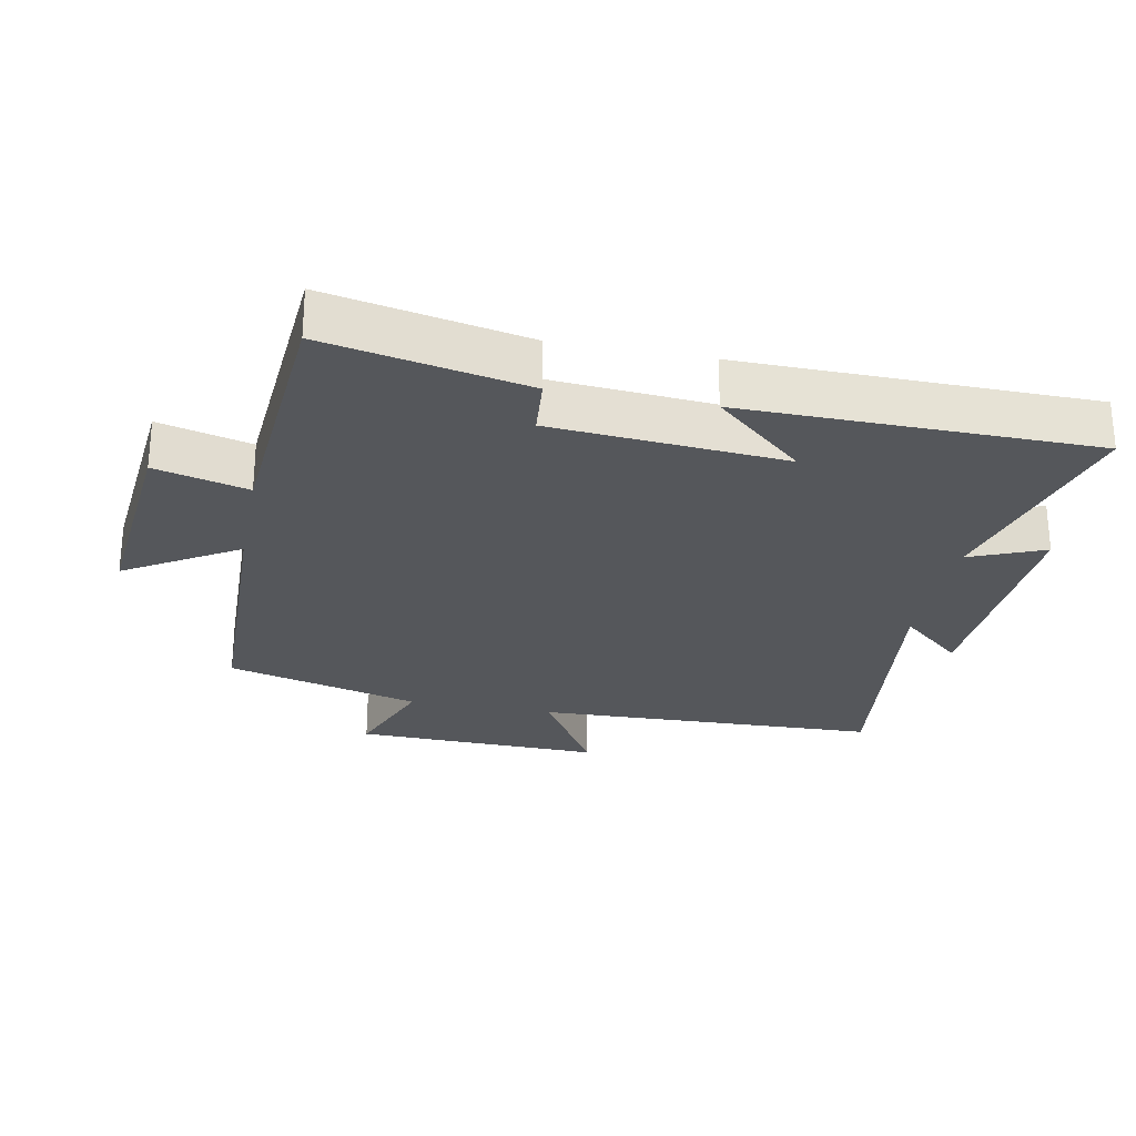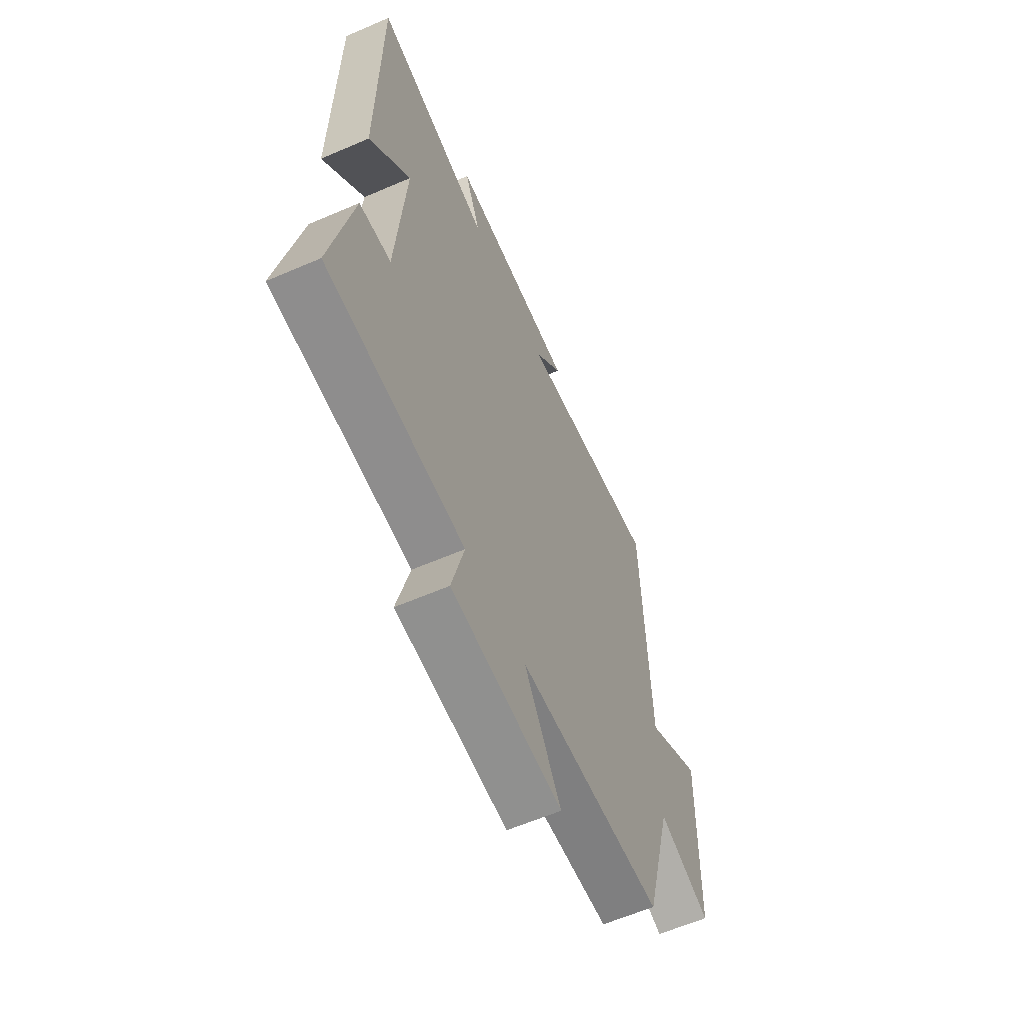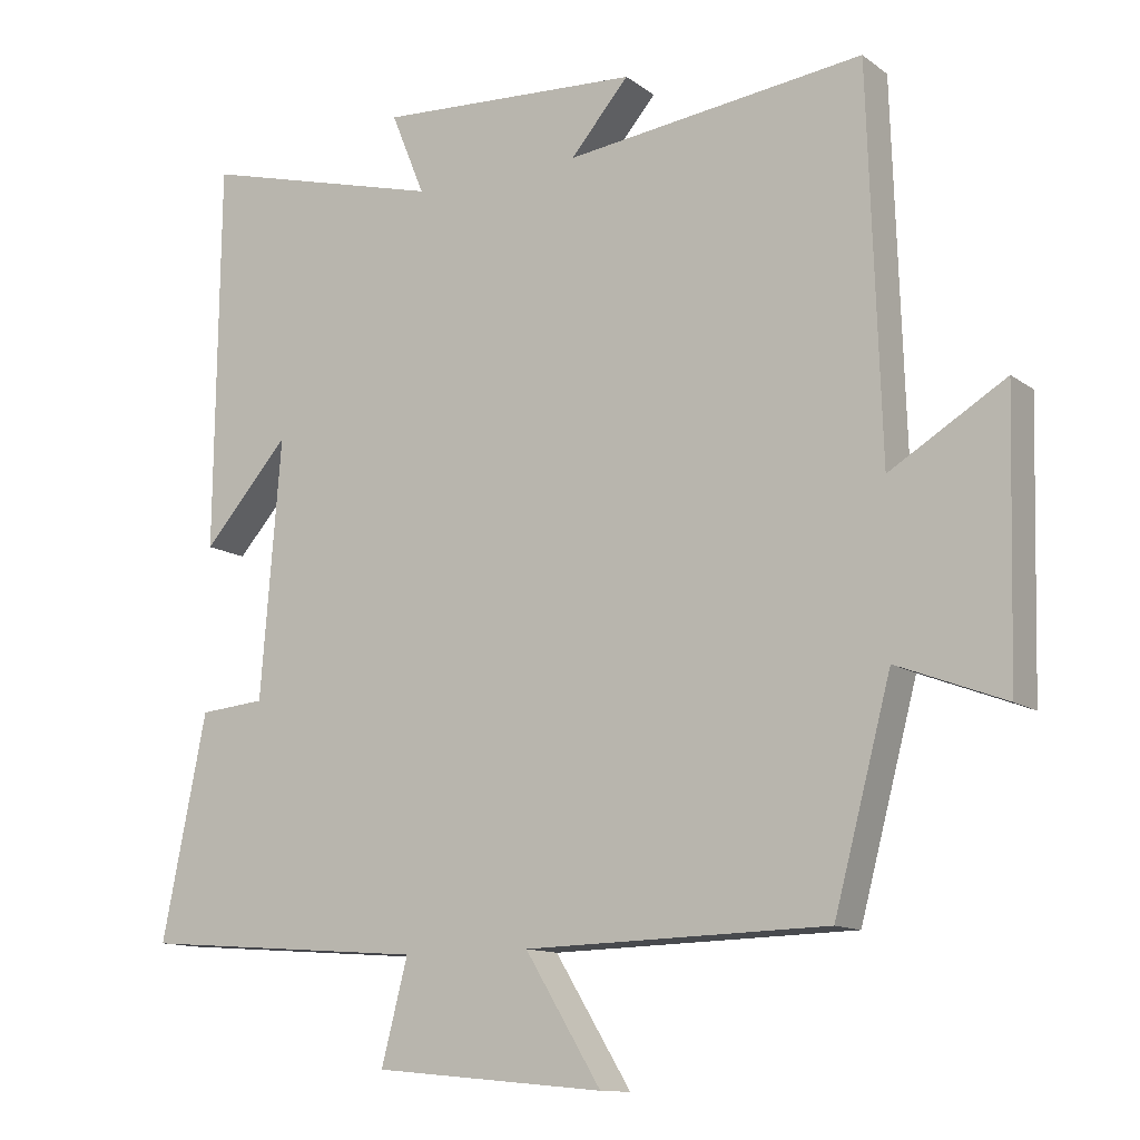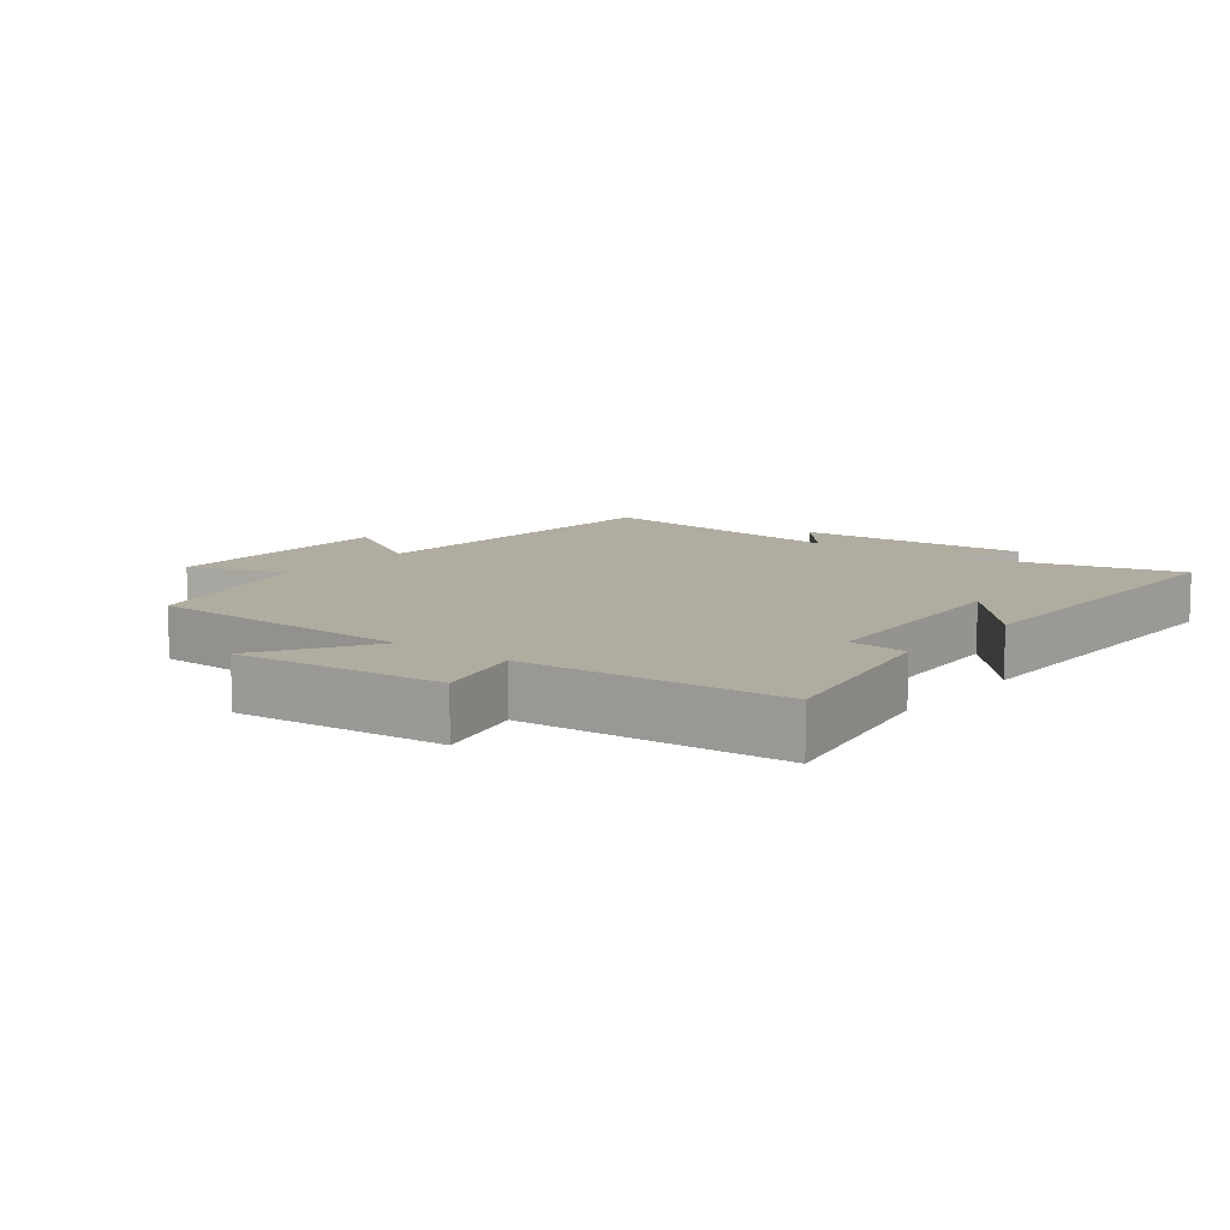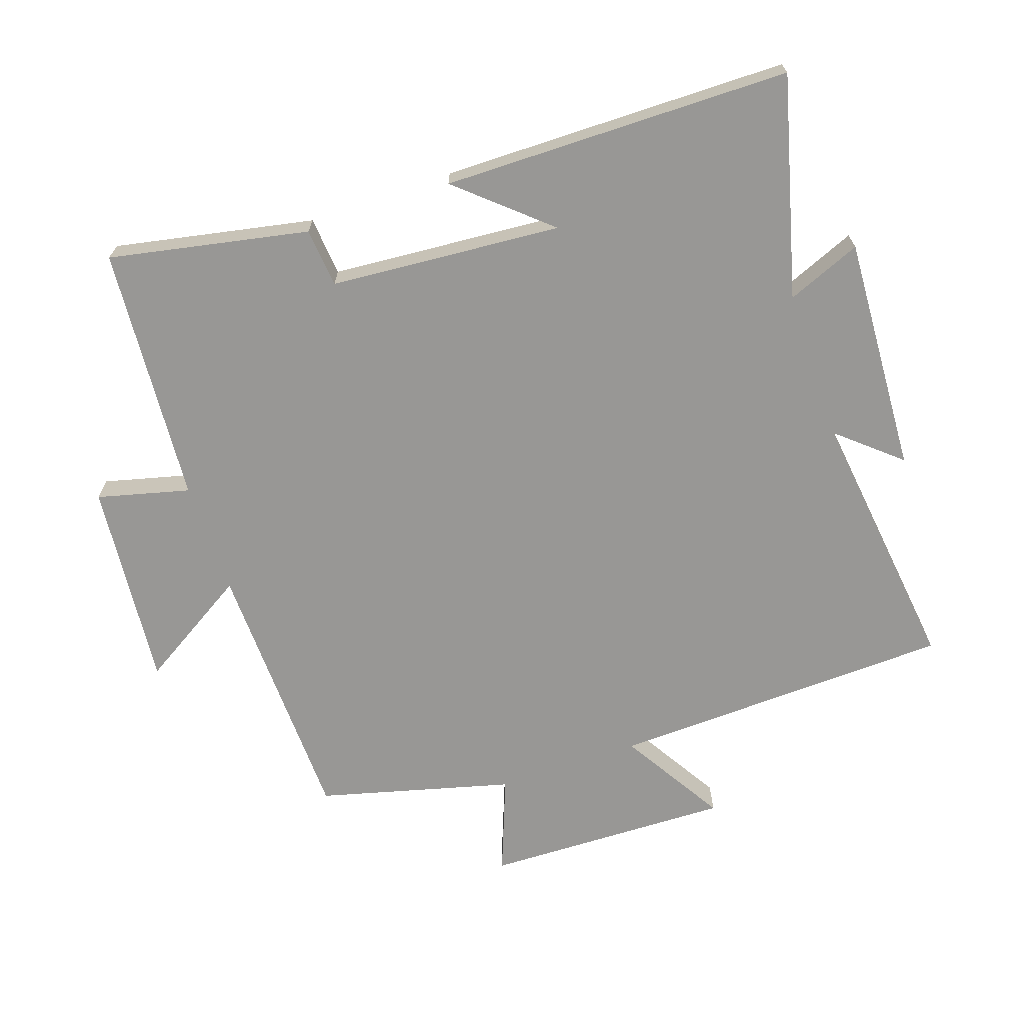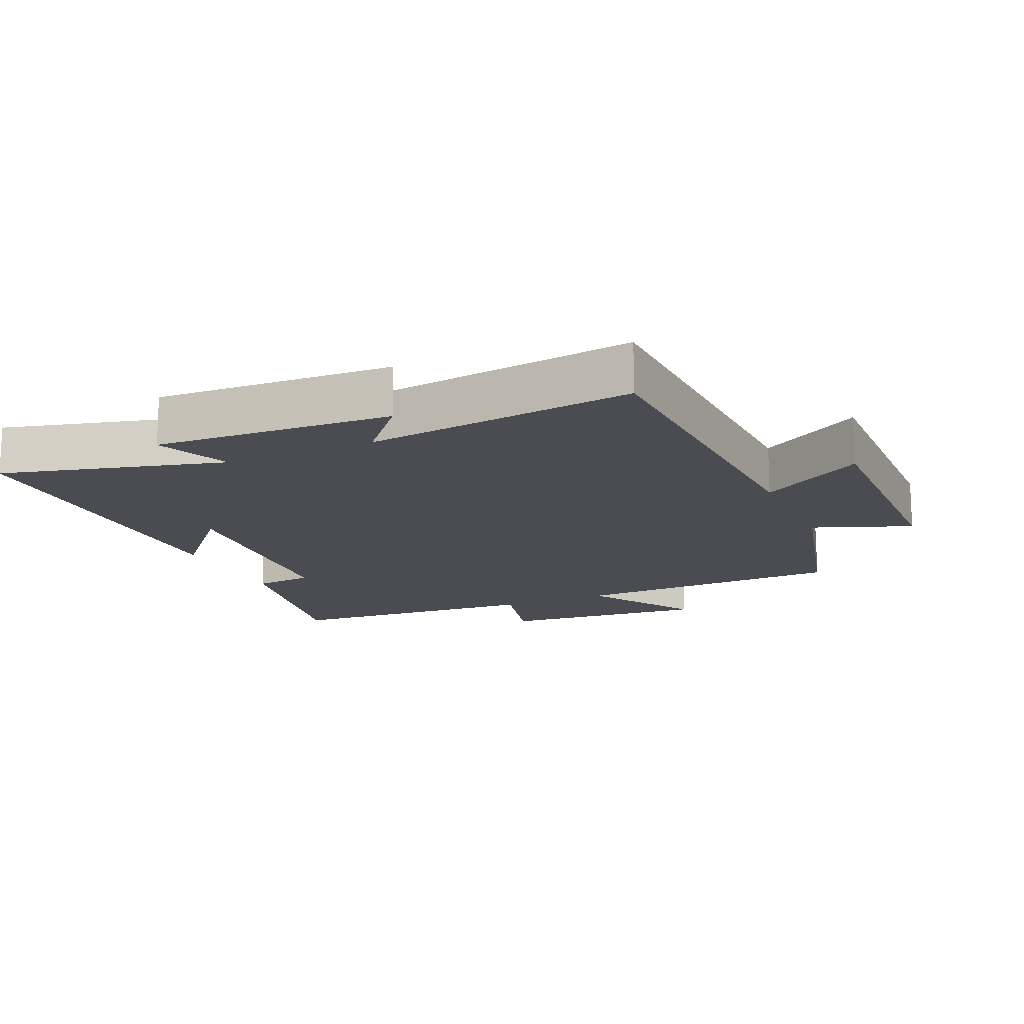
<metadata>
{"format":"obj","ext":"obj","renderer":"f3d","projection":"perspective","resolution":1024,"background":"white","views":[{"elev":-26.6,"azim":-101.0,"up":"+Y"},{"elev":-60.9,"azim":-66.2,"up":"+Z"},{"elev":-12.2,"azim":31.6,"up":"+Z"},{"elev":9.9,"azim":-141.6,"up":"+Y"},{"elev":-68.2,"azim":-71.0,"up":"+Y"},{"elev":-15.4,"azim":24.3,"up":"+Y"}]}
</metadata>
<code>
v -0.561 0.07 -0.47
v -0.5 0.07 -0.167
v -0.41 0.07 -0.159
v -0.382 0.07 0.193
v -0.5 0.07 0.059
v -0.494 0.07 0.589
v -0.16 0.07 0.5
v -0.206 0.07 0.613
v 0.154 0.07 0.593
v 0.074 0.07 0.5
v 0.483 0.07 0.55
v 0.5 0.07 0.028
v 0.658 0.07 0.123
v 0.648 0.07 -0.253
v 0.5 0.07 -0.196
v 0.422 0.07 -0.49
v 0.008 0.07 -0.5
v 0.112 0.07 -0.67
v -0.204 0.07 -0.64
v -0.168 0.07 -0.5
v -0.561 0 -0.47
v -0.5 0 -0.167
v -0.41 0 -0.159
v -0.382 0 0.193
v -0.5 0 0.059
v -0.494 0 0.589
v -0.16 0 0.5
v -0.206 0 0.613
v 0.154 0 0.593
v 0.074 0 0.5
v 0.483 0 0.55
v 0.5 0 0.028
v 0.658 0 0.123
v 0.648 0 -0.253
v 0.5 0 -0.196
v 0.422 0 -0.49
v 0.008 0 -0.5
v 0.112 0 -0.67
v -0.204 0 -0.64
v -0.168 0 -0.5
f 17 18 19 20
f 1 2 3
f 20 1 3
f 17 20 3
f 16 17 3
f 15 16 3
f 12 13 14 15
f 15 3 4
f 12 15 4
f 11 12 4
f 10 11 4
f 7 8 9 10
f 7 10 4
f 4 5 6 7
f 40 39 38 37
f 23 22 21
f 23 21 40
f 23 40 37
f 23 37 36
f 23 36 35
f 35 34 33 32
f 24 23 35
f 24 35 32
f 24 32 31
f 24 31 30
f 30 29 28 27
f 24 30 27
f 27 26 25 24
f 1 21 22 2
f 2 22 23 3
f 3 23 24 4
f 4 24 25 5
f 5 25 26 6
f 6 26 27 7
f 7 27 28 8
f 8 28 29 9
f 9 29 30 10
f 10 30 31 11
f 11 31 32 12
f 12 32 33 13
f 13 33 34 14
f 14 34 35 15
f 15 35 36 16
f 16 36 37 17
f 17 37 38 18
f 18 38 39 19
f 19 39 40 20
f 20 40 21 1

</code>
